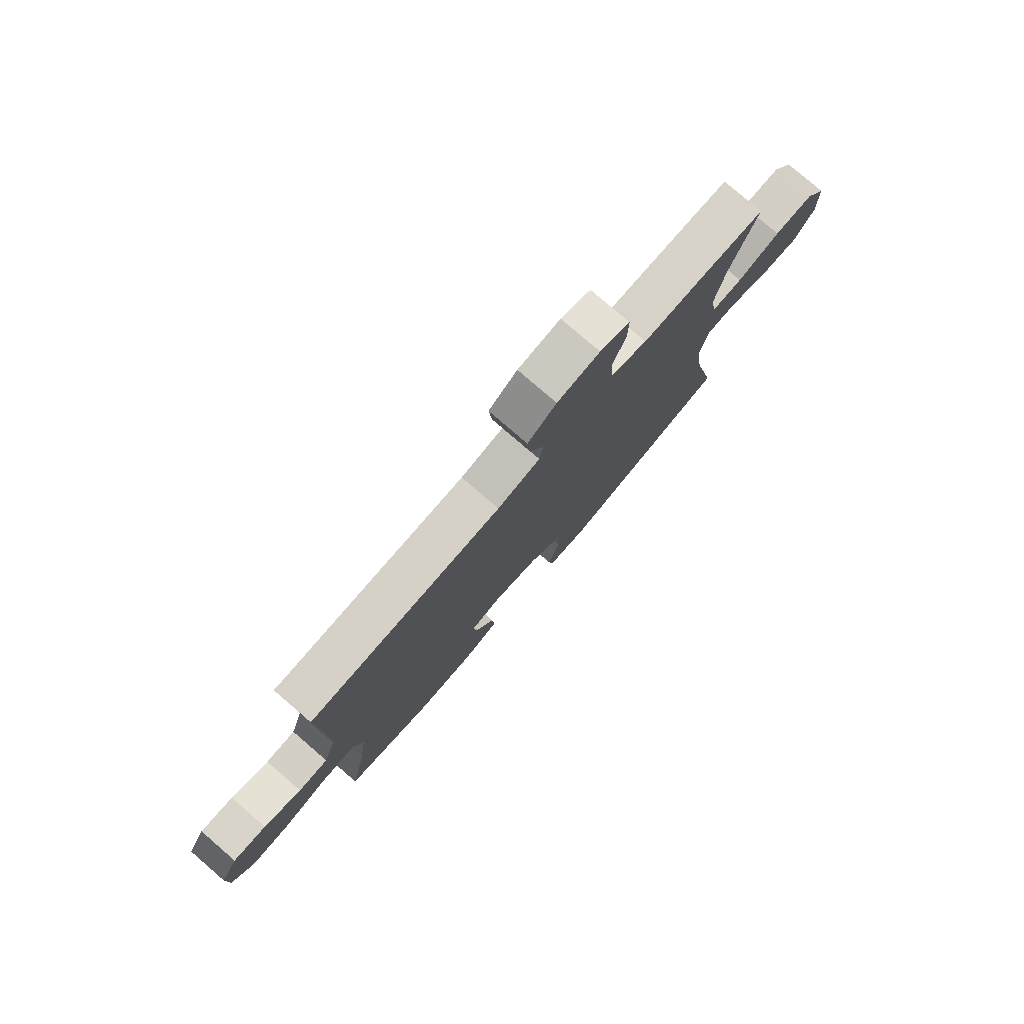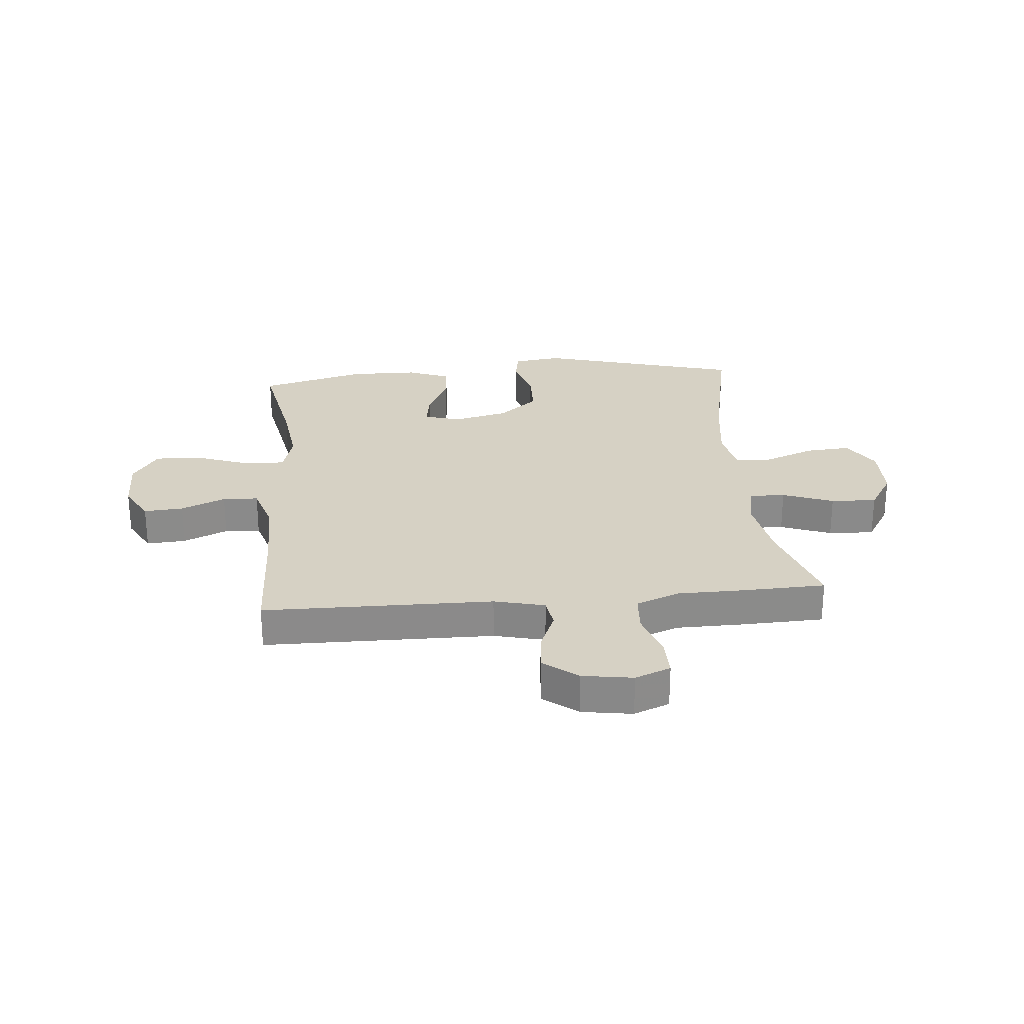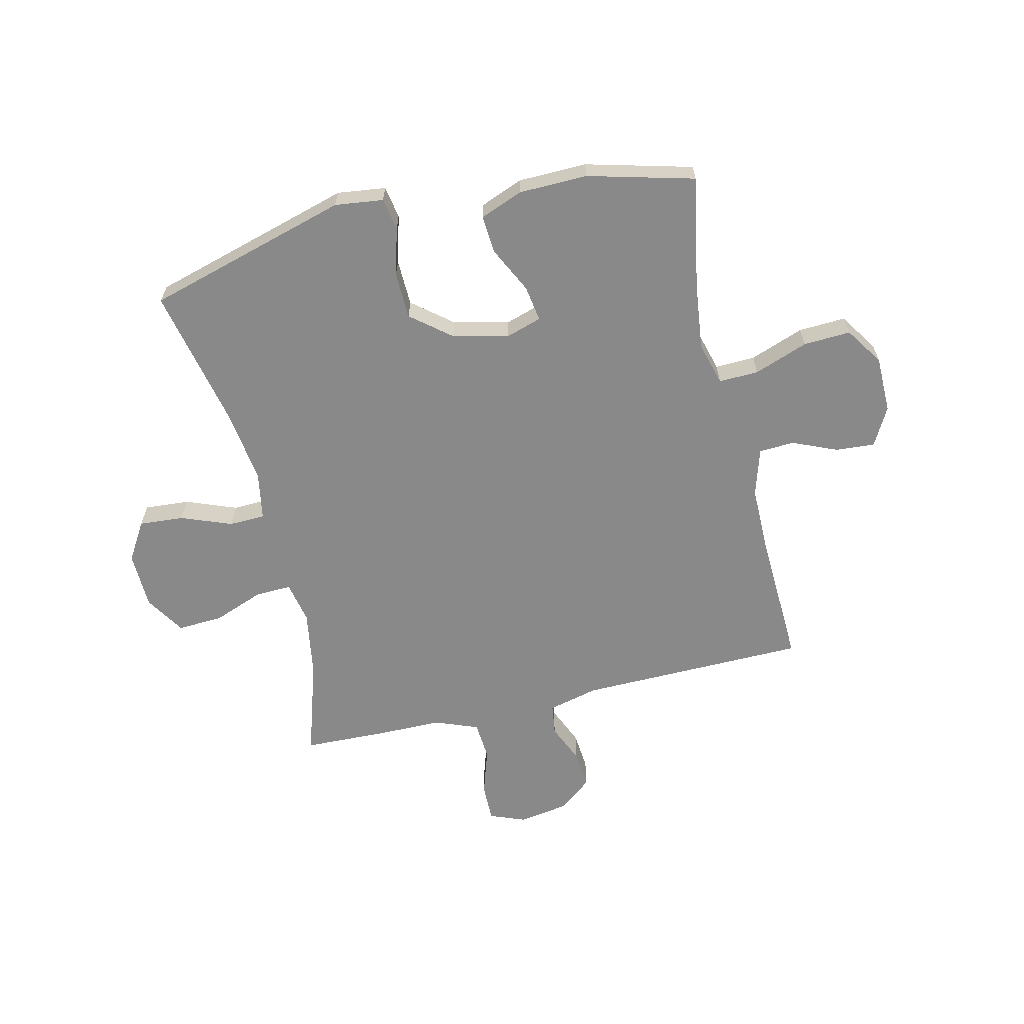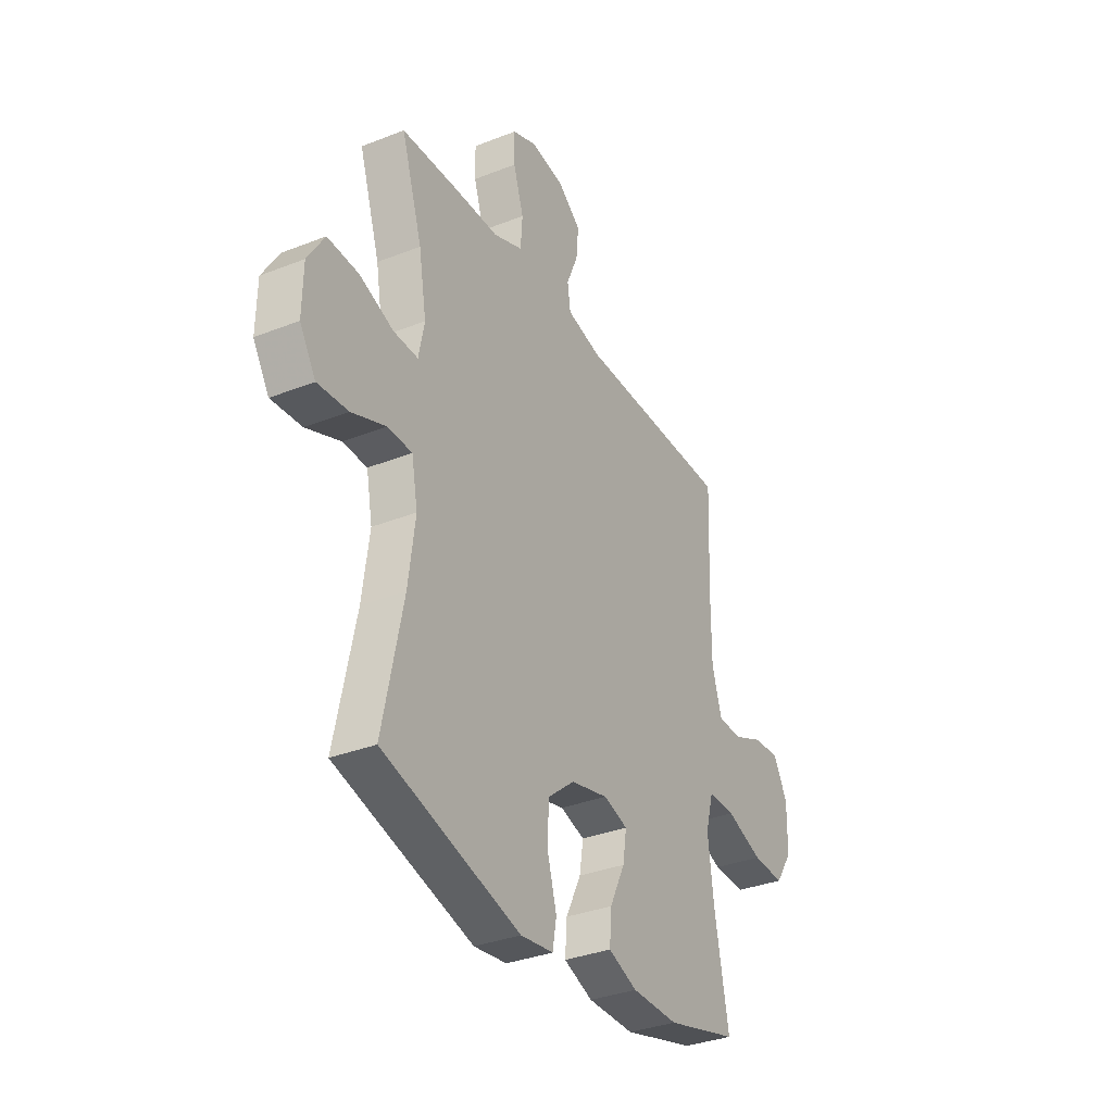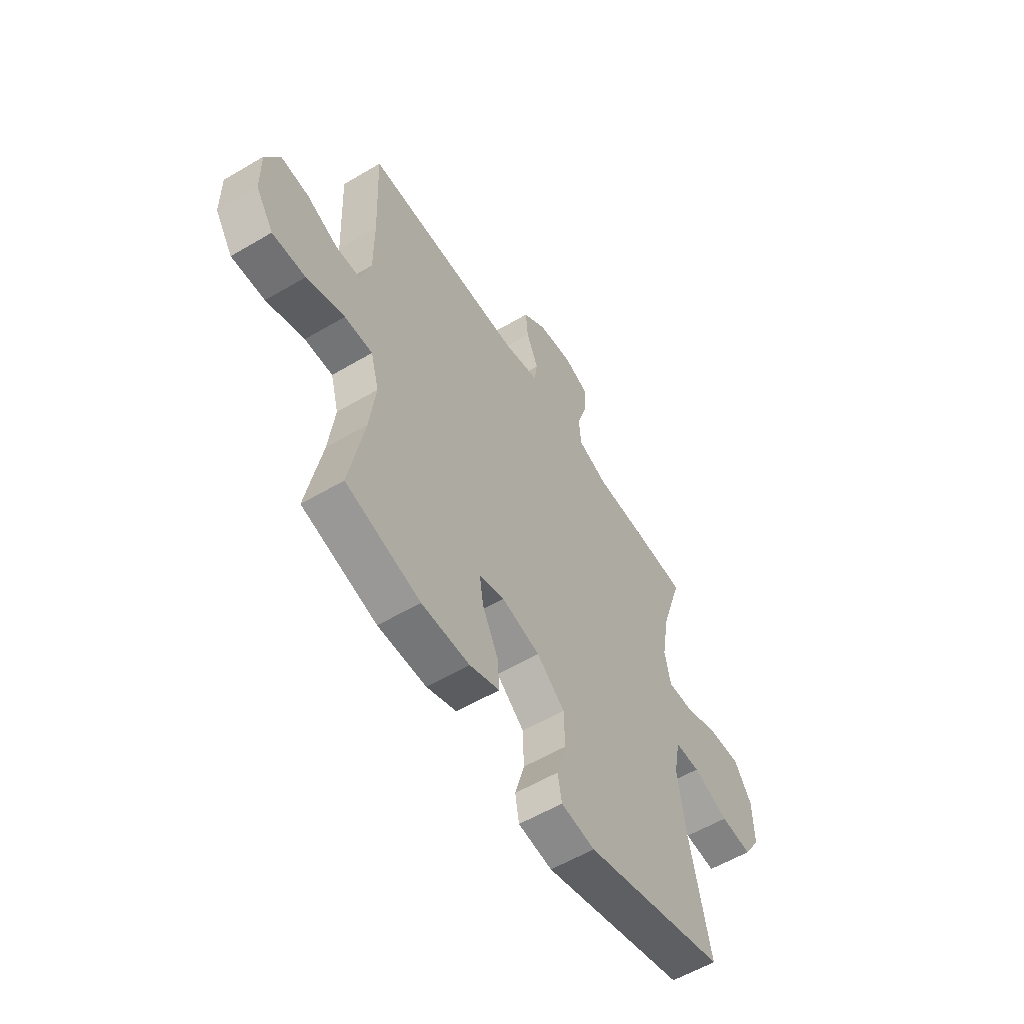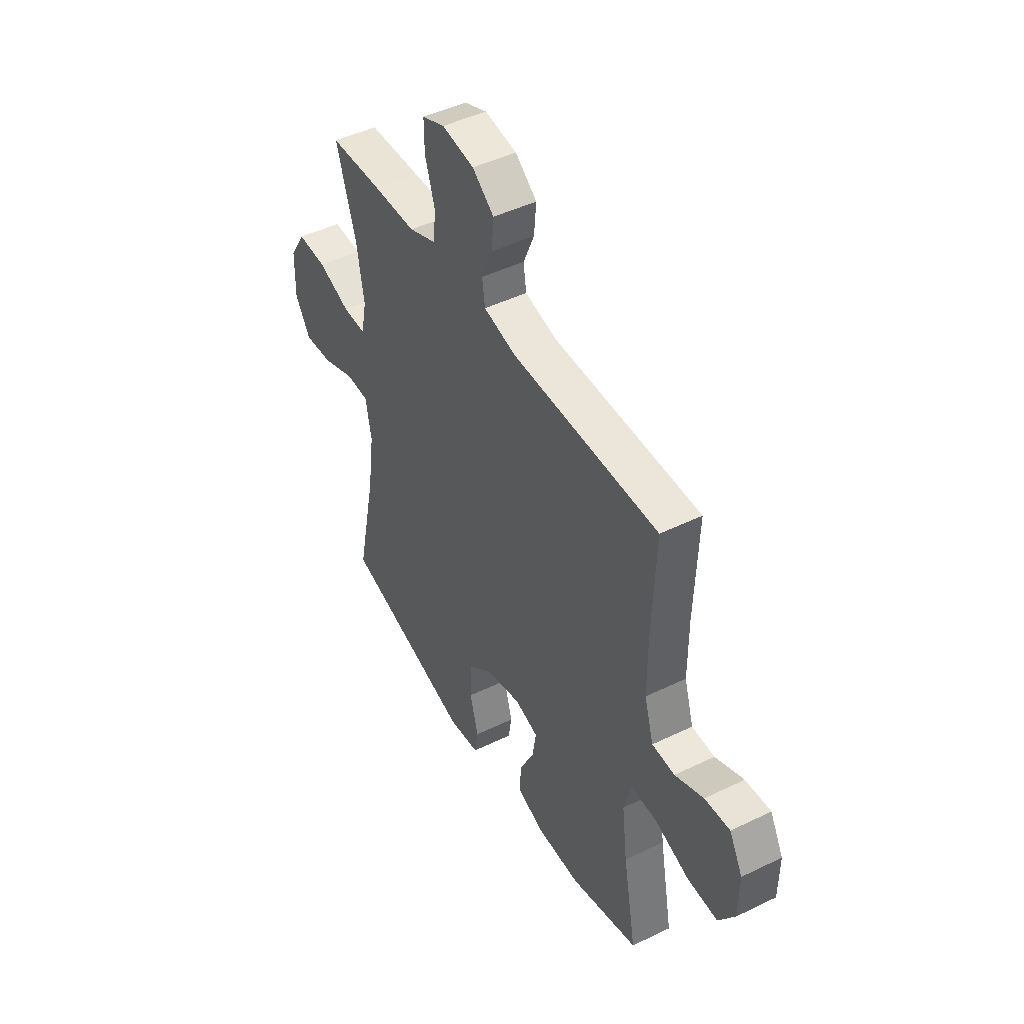
<metadata>
{"format":"obj","ext":"obj","renderer":"f3d","projection":"perspective","resolution":1024,"background":"white","views":[{"elev":78.9,"azim":-49.2,"up":"+Z"},{"elev":26.7,"azim":-5.2,"up":"+Y"},{"elev":-63.1,"azim":-166.6,"up":"+Y"},{"elev":-33.6,"azim":118.3,"up":"+Z"},{"elev":-57.5,"azim":-58.4,"up":"+Z"},{"elev":46.2,"azim":-119.1,"up":"+Z"}]}
</metadata>
<code>
v -0.5 0.07 -0.5
v -0.463 0.07 -0.302
v -0.448 0.07 -0.181
v -0.469 0.07 -0.104
v -0.54 0.07 -0.106
v -0.636 0.07 -0.141
v -0.72 0.07 -0.145
v -0.765 0.07 -0.077
v -0.766 0.07 0.024
v -0.729 0.07 0.092
v -0.659 0.07 0.087
v -0.58 0.07 0.053
v -0.517 0.07 0.056
v -0.491 0.07 0.141
v -0.491 0.07 0.273
v -0.5 0.07 0.5
v -0.093 0.07 0.505
v -0.003 0.07 0.527
v 0.005 0.07 0.582
v -0.025 0.07 0.653
v -0.031 0.07 0.721
v 0.029 0.07 0.768
v 0.118 0.07 0.782
v 0.181 0.07 0.757
v 0.18 0.07 0.689
v 0.153 0.07 0.605
v 0.158 0.07 0.536
v 0.235 0.07 0.506
v 0.352 0.07 0.505
v 0.5 0.07 0.5
v 0.445 0.07 0.326
v 0.425 0.07 0.207
v 0.44 0.07 0.132
v 0.504 0.07 0.134
v 0.594 0.07 0.168
v 0.675 0.07 0.172
v 0.719 0.07 0.101
v 0.721 0.07 -0.001
v 0.679 0.07 -0.069
v 0.599 0.07 -0.063
v 0.509 0.07 -0.028
v 0.445 0.07 -0.03
v 0.429 0.07 -0.116
v 0.447 0.07 -0.249
v 0.5 0.07 -0.5
v 0.139 0.07 -0.602
v 0.053 0.07 -0.591
v 0.043 0.07 -0.533
v 0.067 0.07 -0.448
v 0.065 0.07 -0.365
v -0.006 0.07 -0.307
v -0.104 0.07 -0.284
v -0.168 0.07 -0.304
v -0.158 0.07 -0.368
v -0.118 0.07 -0.45
v -0.113 0.07 -0.518
v -0.189 0.07 -0.548
v -0.311 0.07 -0.55
v -0.5 0 -0.5
v -0.463 0 -0.302
v -0.448 0 -0.181
v -0.469 0 -0.104
v -0.54 0 -0.106
v -0.636 0 -0.141
v -0.72 0 -0.145
v -0.765 0 -0.077
v -0.766 0 0.024
v -0.729 0 0.092
v -0.659 0 0.087
v -0.58 0 0.053
v -0.517 0 0.056
v -0.491 0 0.141
v -0.491 0 0.273
v -0.5 0 0.5
v -0.093 0 0.505
v -0.003 0 0.527
v 0.005 0 0.582
v -0.025 0 0.653
v -0.031 0 0.721
v 0.029 0 0.768
v 0.118 0 0.782
v 0.181 0 0.757
v 0.18 0 0.689
v 0.153 0 0.605
v 0.158 0 0.536
v 0.235 0 0.506
v 0.352 0 0.505
v 0.5 0 0.5
v 0.445 0 0.326
v 0.425 0 0.207
v 0.44 0 0.132
v 0.504 0 0.134
v 0.594 0 0.168
v 0.675 0 0.172
v 0.719 0 0.101
v 0.721 0 -0.001
v 0.679 0 -0.069
v 0.599 0 -0.063
v 0.509 0 -0.028
v 0.445 0 -0.03
v 0.429 0 -0.116
v 0.447 0 -0.249
v 0.5 0 -0.5
v 0.139 0 -0.602
v 0.053 0 -0.591
v 0.043 0 -0.533
v 0.067 0 -0.448
v 0.065 0 -0.365
v -0.006 0 -0.307
v -0.104 0 -0.284
v -0.168 0 -0.304
v -0.158 0 -0.368
v -0.118 0 -0.45
v -0.113 0 -0.518
v -0.189 0 -0.548
v -0.311 0 -0.55
f 57 58 1 2
f 54 55 56 57
f 53 54 57 2
f 52 53 2 3
f 51 52 3 4
f 46 47 48 49
f 44 45 46 49
f 43 44 49 50
f 42 43 50 51
f 38 39 40 41
f 38 41 42
f 37 38 42
f 34 35 36 37
f 33 34 37 42
f 32 33 42 51
f 28 29 30 31
f 27 28 31 32
f 23 24 25 26
f 23 26 27
f 22 23 27
f 19 20 21 22
f 19 22 27
f 18 19 27 32
f 15 16 17
f 14 15 17 18
f 13 14 18 32
f 9 10 11 12
f 9 12 13
f 8 9 13
f 5 6 7 8
f 4 5 8 13
f 4 13 32 51
f 60 59 116 115
f 115 114 113 112
f 60 115 112 111
f 61 60 111 110
f 62 61 110 109
f 107 106 105 104
f 107 104 103 102
f 108 107 102 101
f 109 108 101 100
f 99 98 97 96
f 100 99 96
f 100 96 95
f 95 94 93 92
f 100 95 92 91
f 109 100 91 90
f 89 88 87 86
f 90 89 86 85
f 84 83 82 81
f 85 84 81
f 85 81 80
f 80 79 78 77
f 85 80 77
f 90 85 77 76
f 75 74 73
f 76 75 73 72
f 90 76 72 71
f 70 69 68 67
f 71 70 67
f 71 67 66
f 66 65 64 63
f 71 66 63 62
f 109 90 71 62
f 1 59 60 2
f 2 60 61 3
f 3 61 62 4
f 4 62 63 5
f 5 63 64 6
f 6 64 65 7
f 7 65 66 8
f 8 66 67 9
f 9 67 68 10
f 10 68 69 11
f 11 69 70 12
f 12 70 71 13
f 13 71 72 14
f 14 72 73 15
f 15 73 74 16
f 16 74 75 17
f 17 75 76 18
f 18 76 77 19
f 19 77 78 20
f 20 78 79 21
f 21 79 80 22
f 22 80 81 23
f 23 81 82 24
f 24 82 83 25
f 25 83 84 26
f 26 84 85 27
f 27 85 86 28
f 28 86 87 29
f 29 87 88 30
f 30 88 89 31
f 31 89 90 32
f 32 90 91 33
f 33 91 92 34
f 34 92 93 35
f 35 93 94 36
f 36 94 95 37
f 37 95 96 38
f 38 96 97 39
f 39 97 98 40
f 40 98 99 41
f 41 99 100 42
f 42 100 101 43
f 43 101 102 44
f 44 102 103 45
f 45 103 104 46
f 46 104 105 47
f 47 105 106 48
f 48 106 107 49
f 49 107 108 50
f 50 108 109 51
f 51 109 110 52
f 52 110 111 53
f 53 111 112 54
f 54 112 113 55
f 55 113 114 56
f 56 114 115 57
f 57 115 116 58
f 58 116 59 1

</code>
